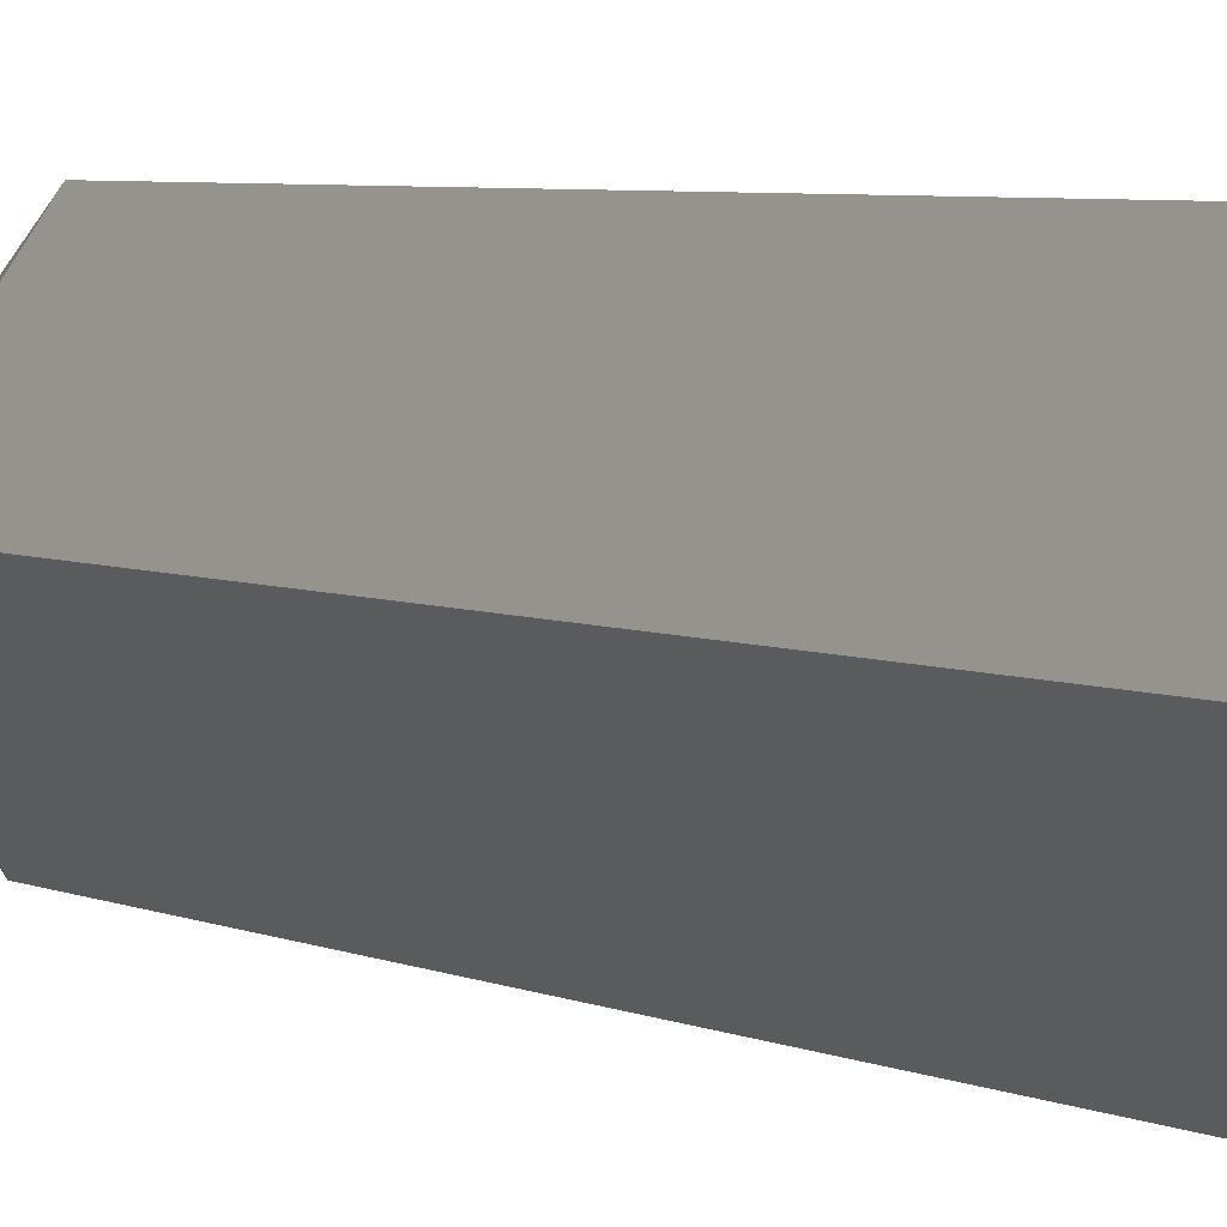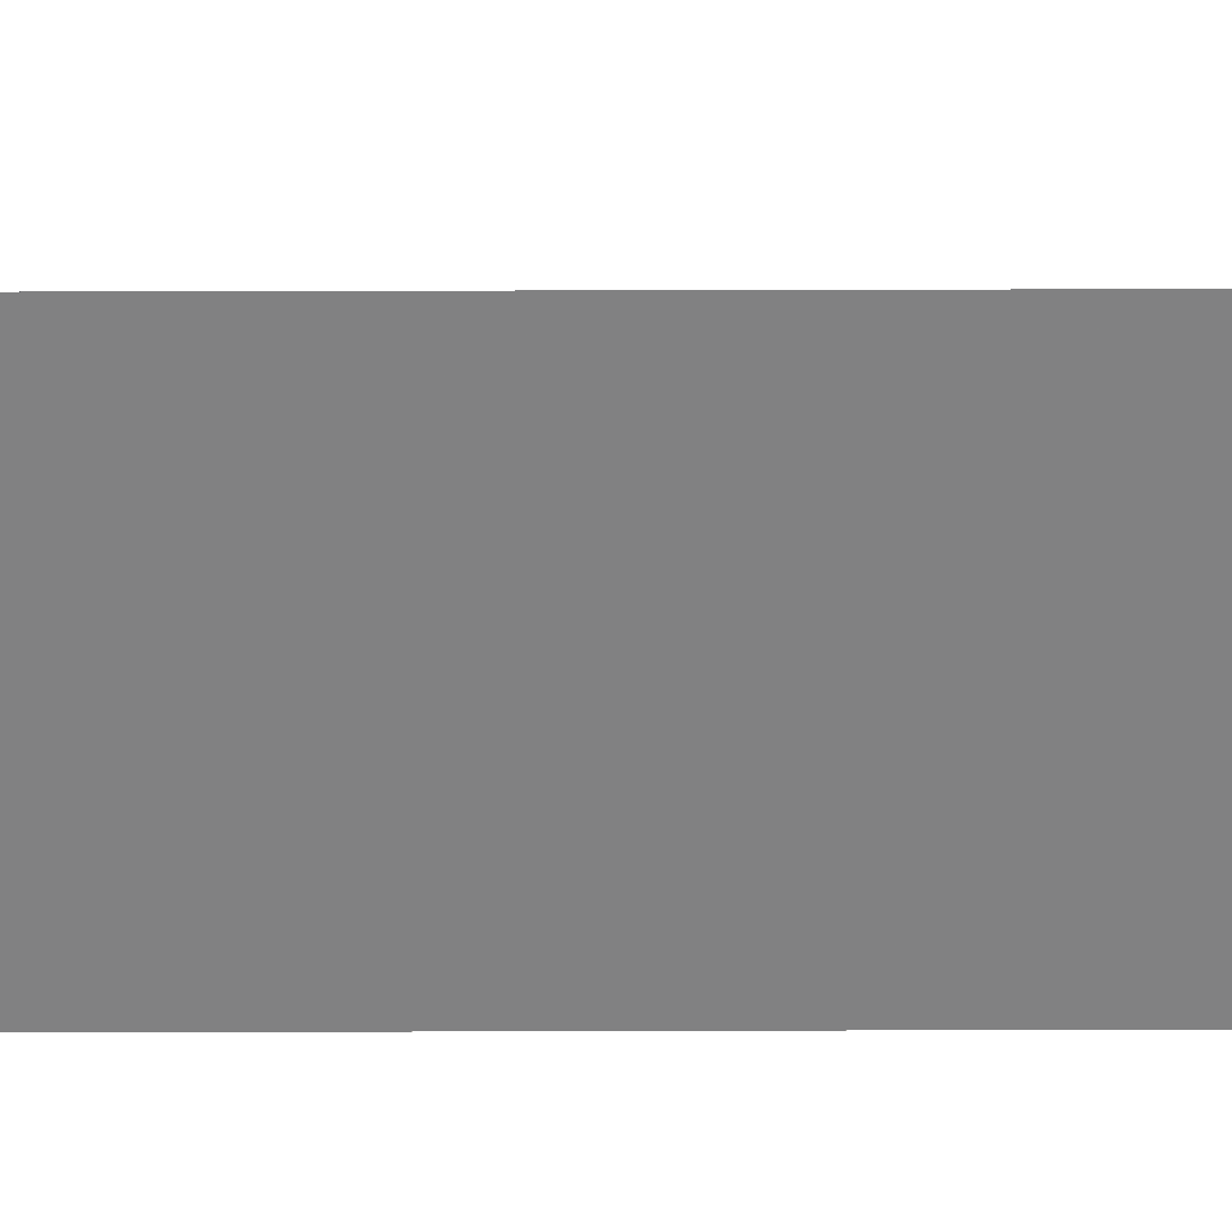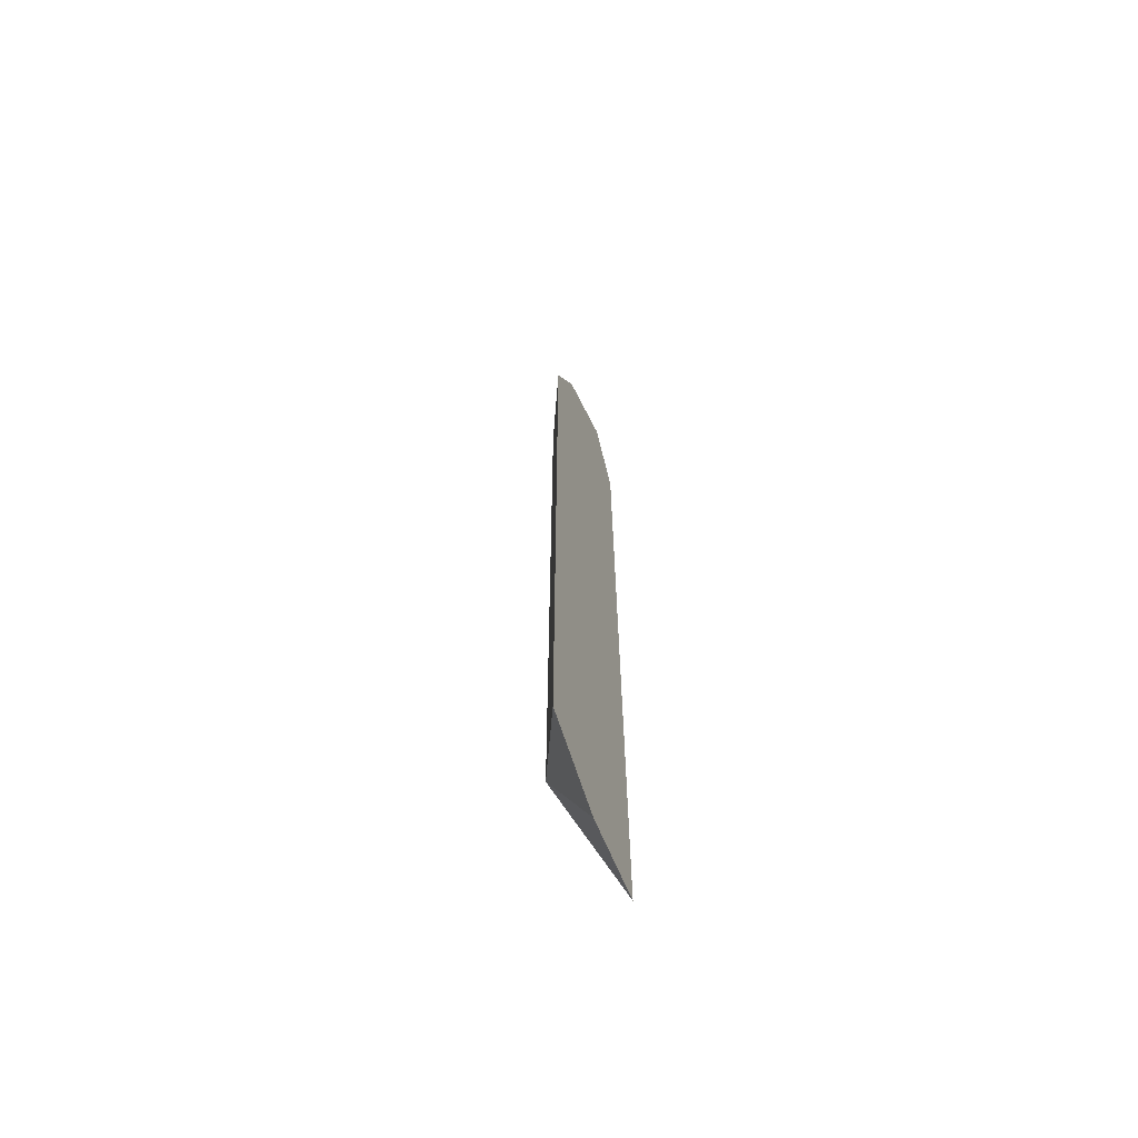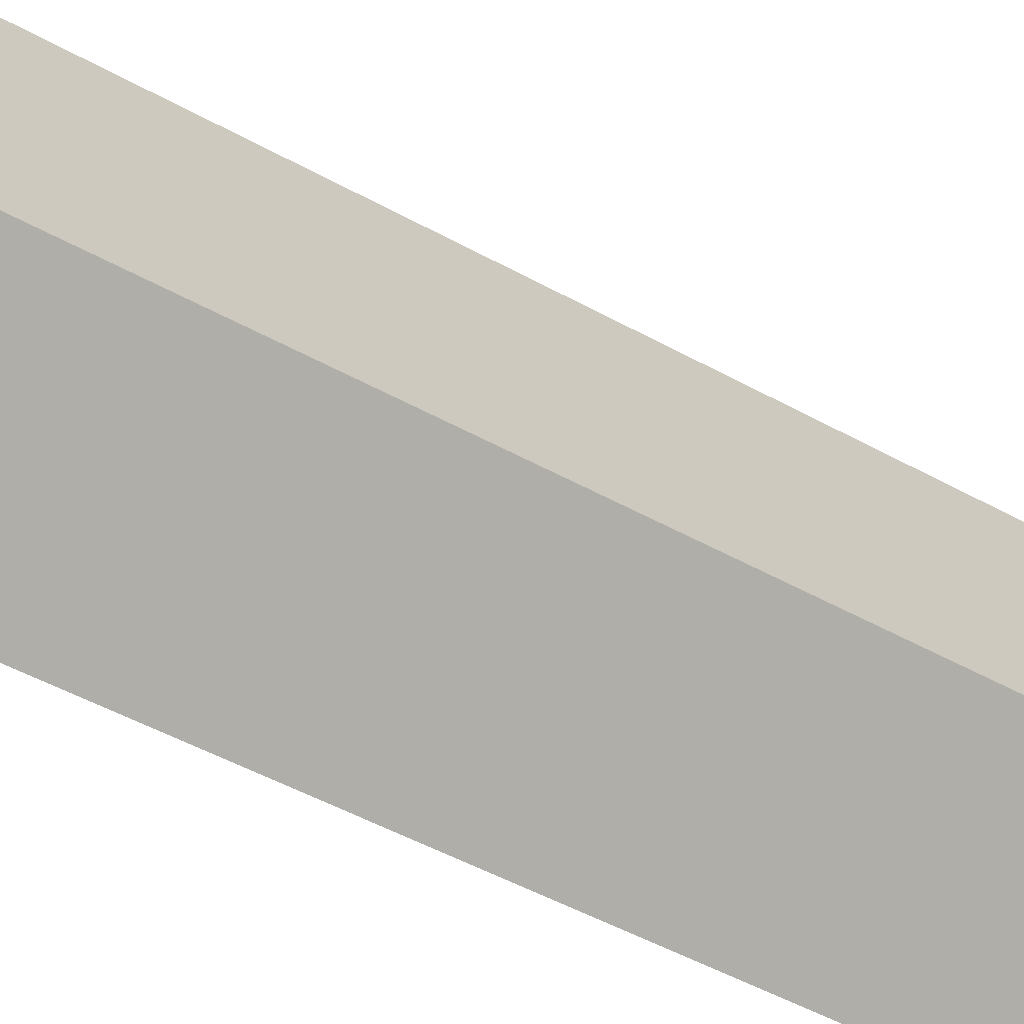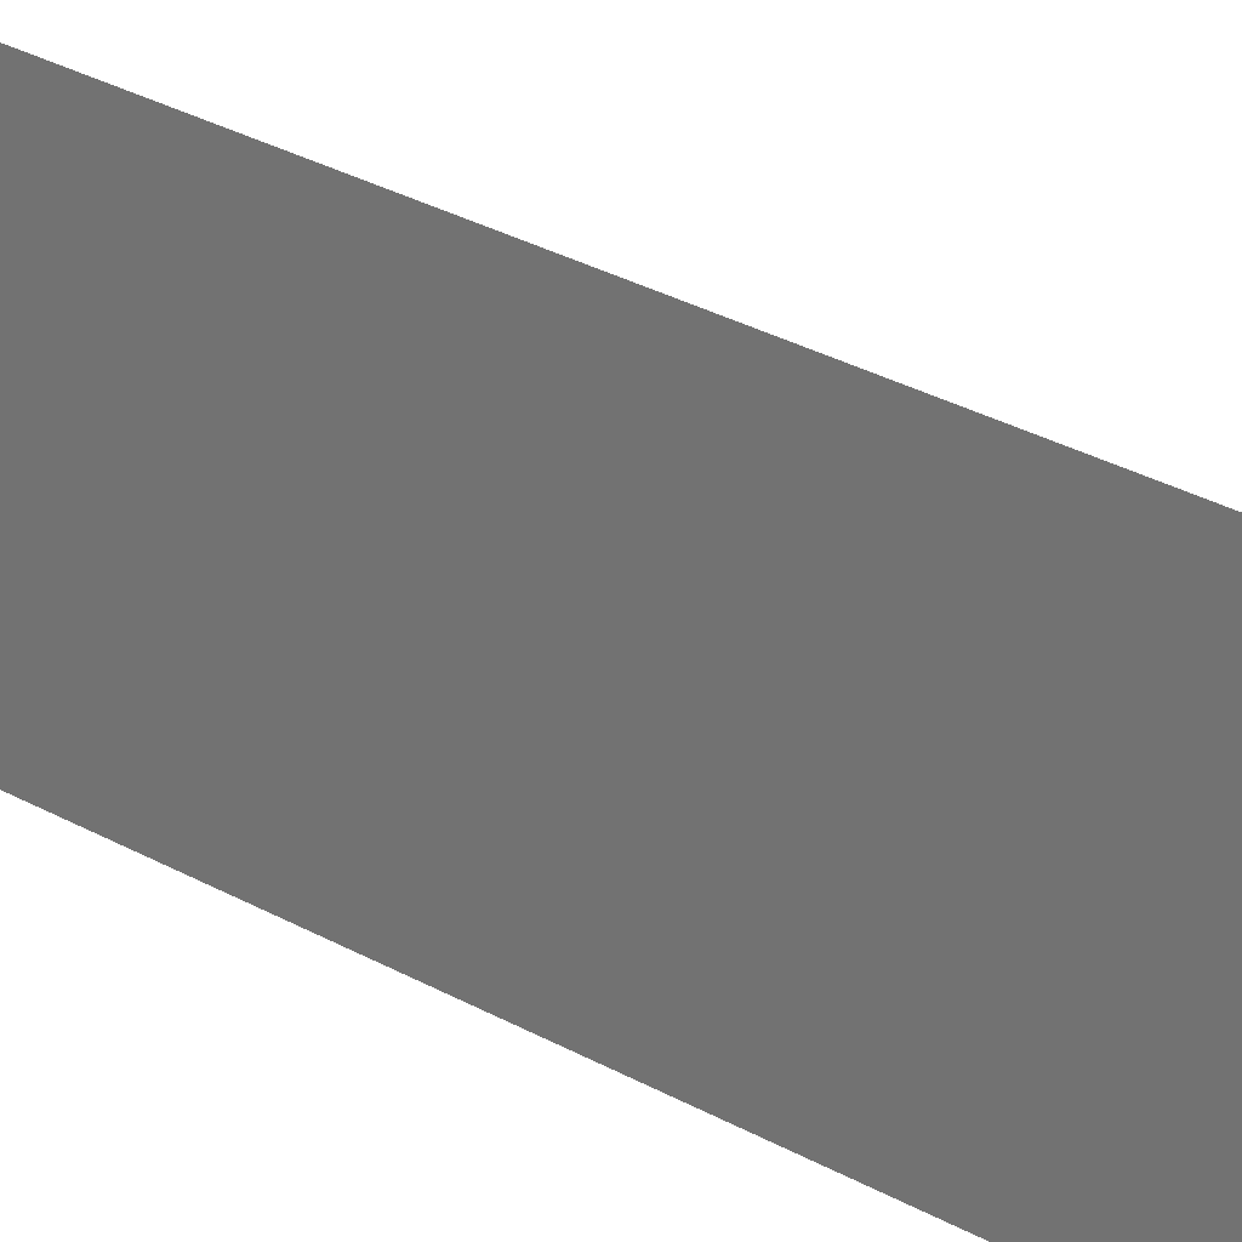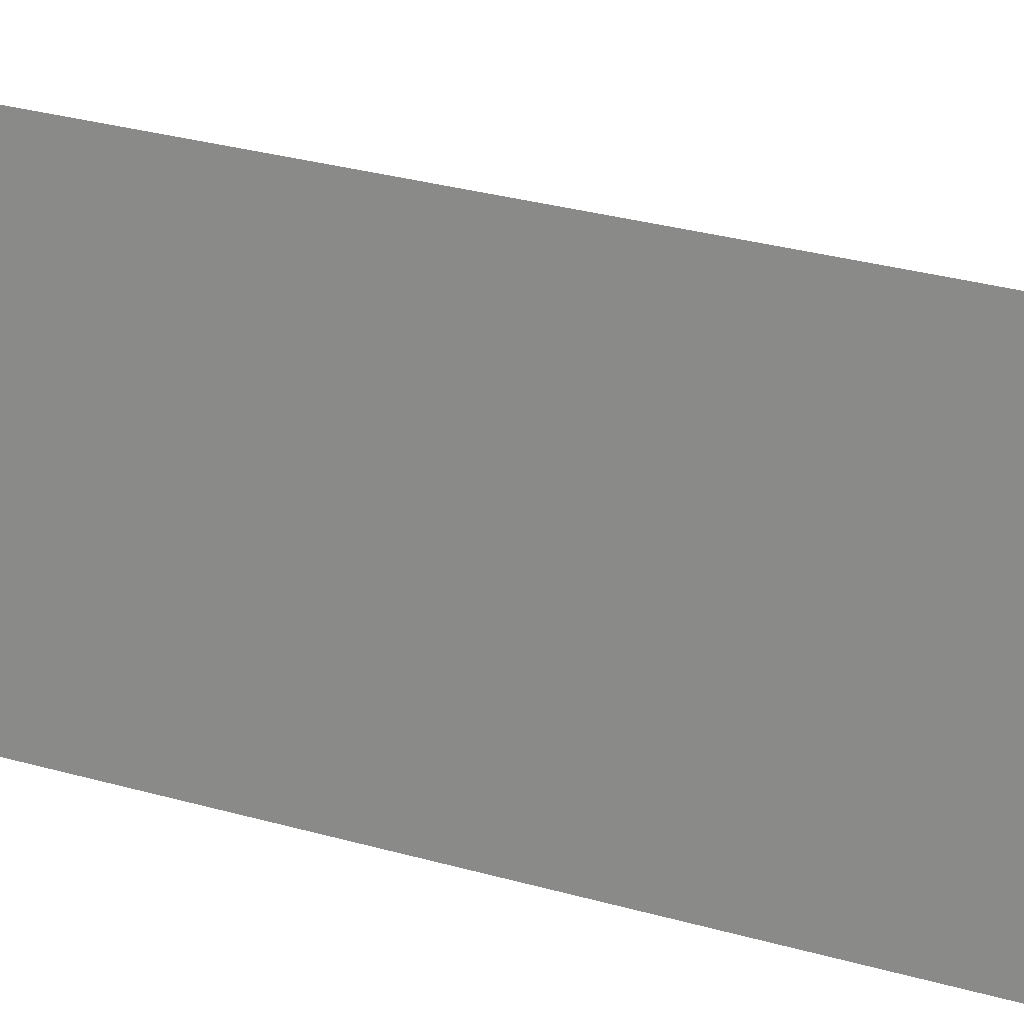
<metadata>
{"format":"obj","ext":"obj","renderer":"f3d","projection":"perspective","resolution":1024,"background":"white","views":[{"elev":2.9,"azim":156.9,"up":"+Y"},{"elev":29.5,"azim":-90.3,"up":"+Y"},{"elev":-66.1,"azim":-157.5,"up":"+Z"},{"elev":-28.4,"azim":45.5,"up":"+Y"},{"elev":22.7,"azim":-43.1,"up":"+Y"},{"elev":16.3,"azim":-53.3,"up":"+Y"}]}
</metadata>
<code>
v 0.543 0.221 0.3171
v 0.543 0.2242 0.3171
v 0.5446 0.2242 0.3204
v 0.543 0.221 0.3524
v 0.543 0.2275 0.3187
v 0.5446 0.2242 0.3524
v 0.543 0.2226 0.3556
v 0.543 0.2275 0.3508
v 0.543 0.2258 0.354
f 3 5 8
f 6 9 7
f 6 8 9
f 4 6 7
f 3 8 6
f 2 5 3
f 1 5 2
f 1 9 8
f 1 7 9
f 1 4 7
f 1 6 4
f 1 3 6
f 1 2 3
f 1 8 5

</code>
